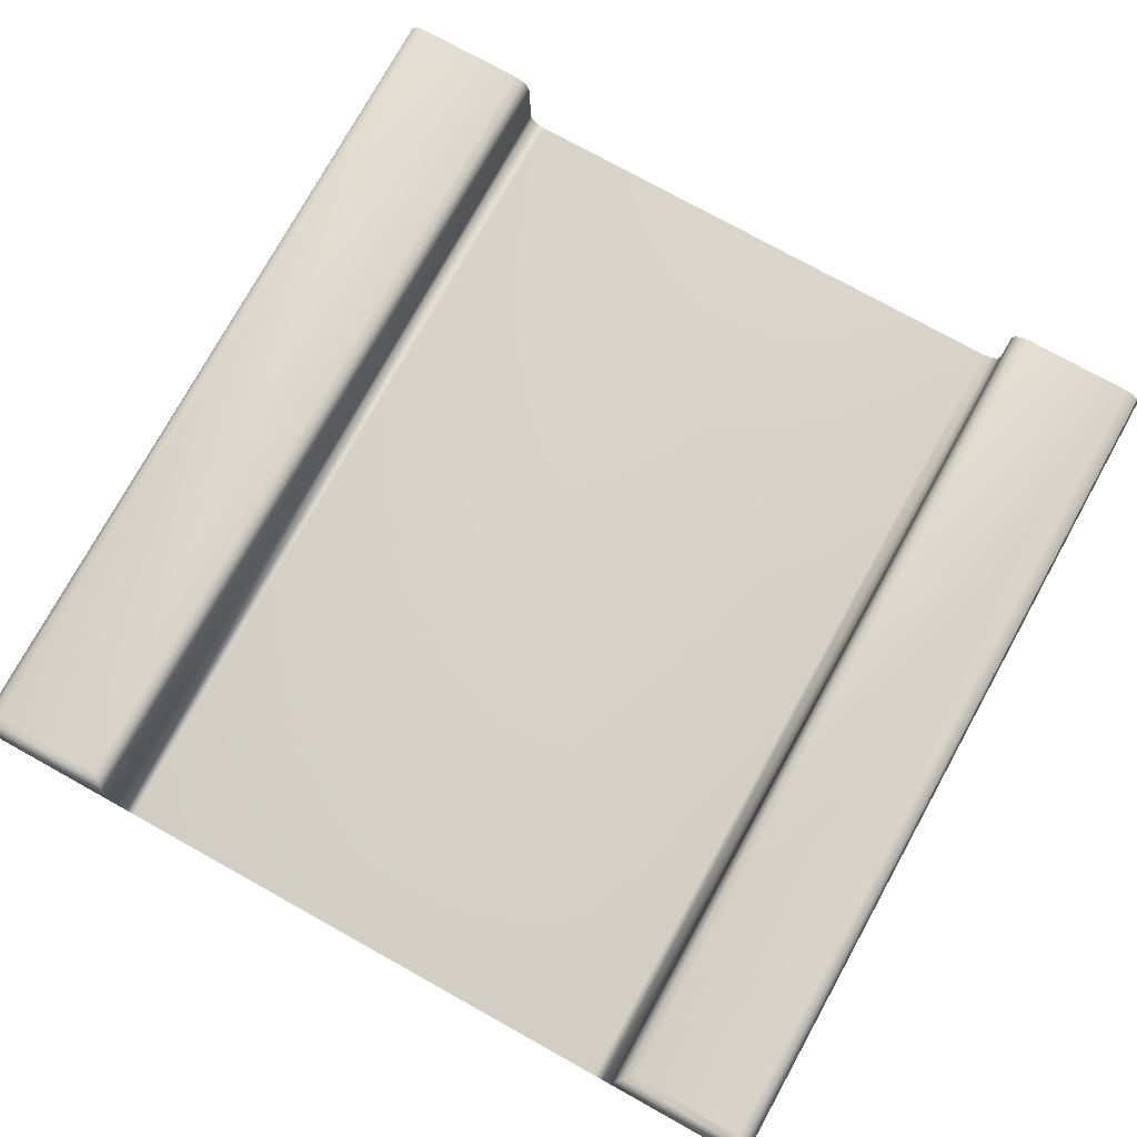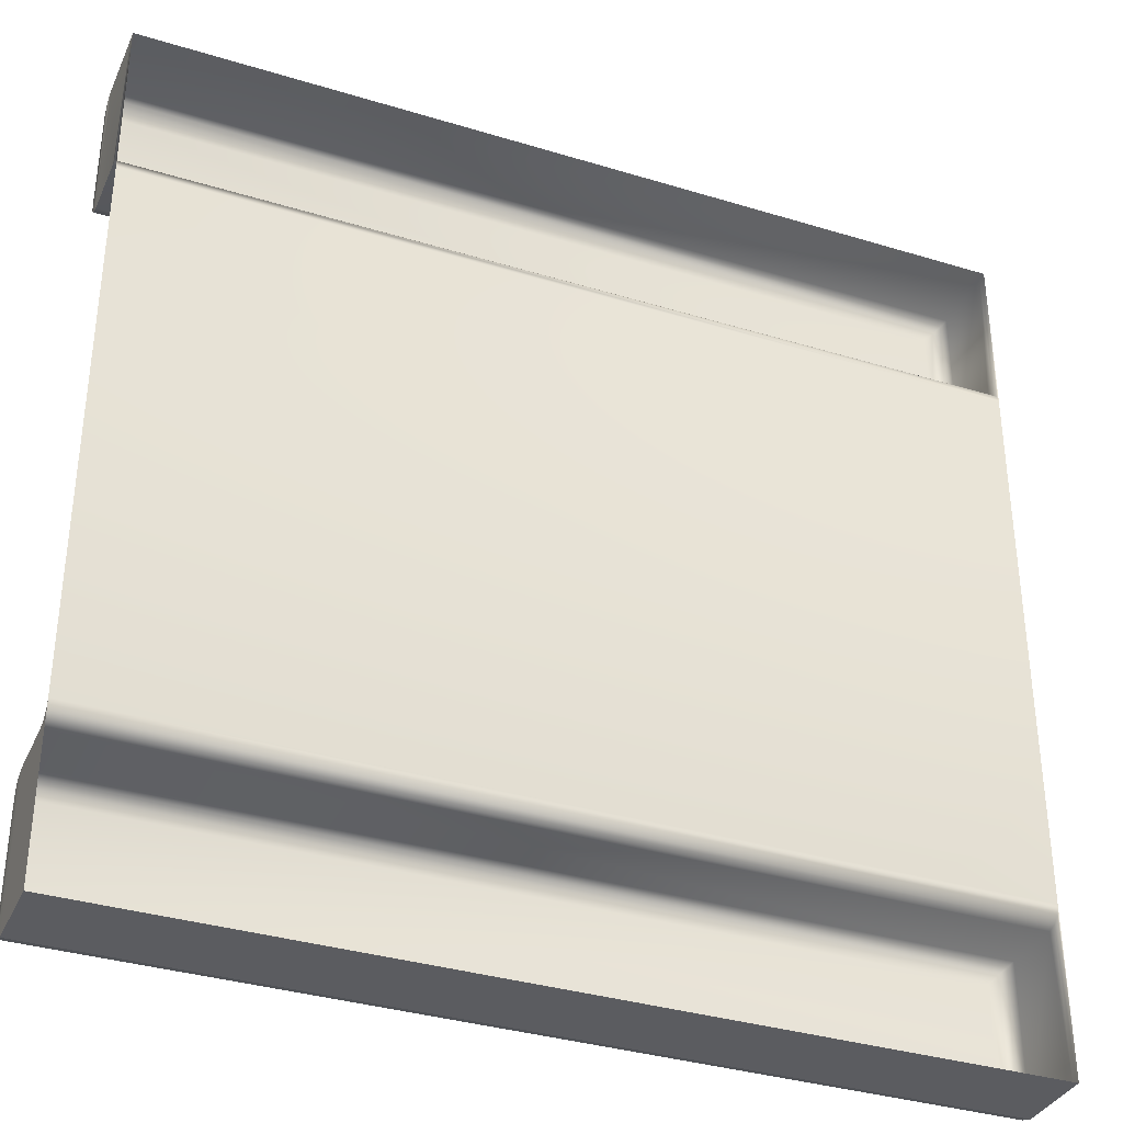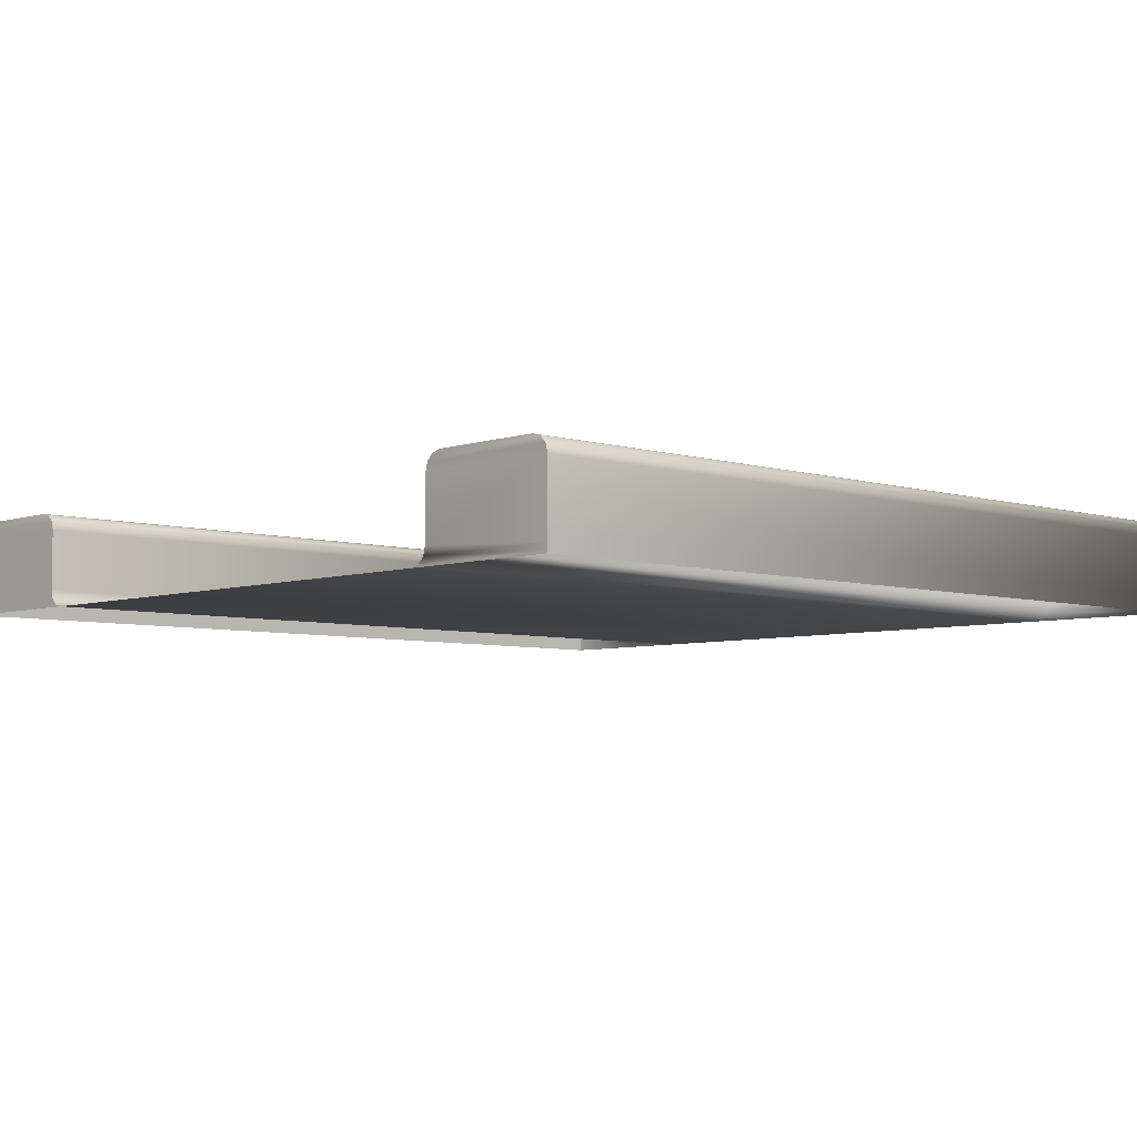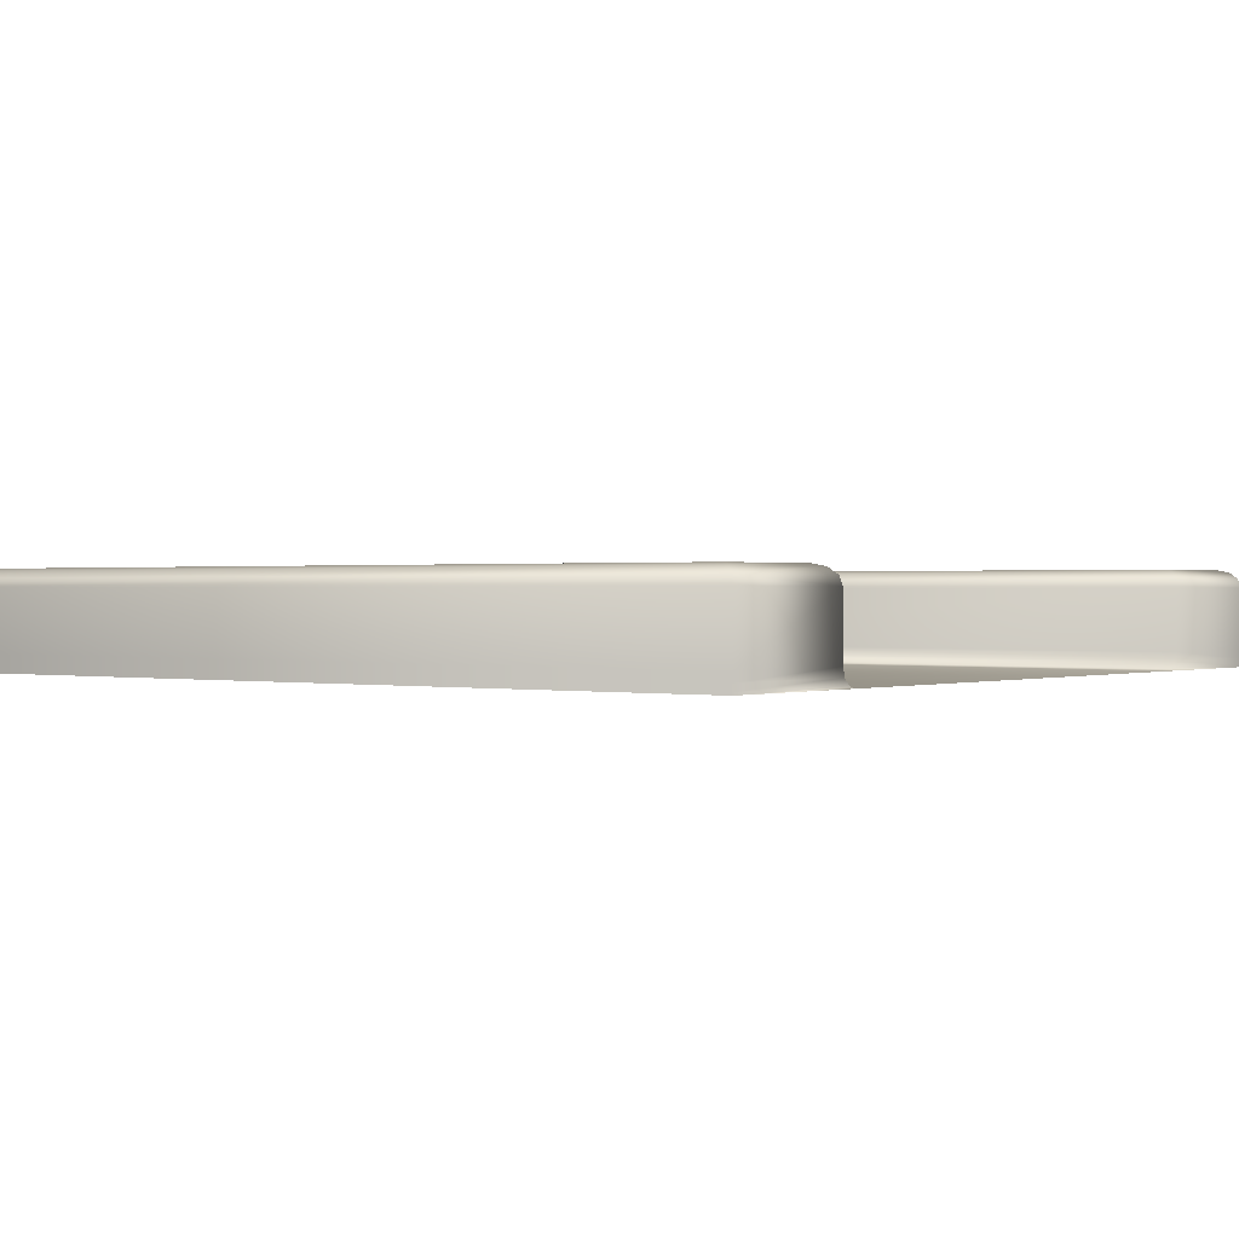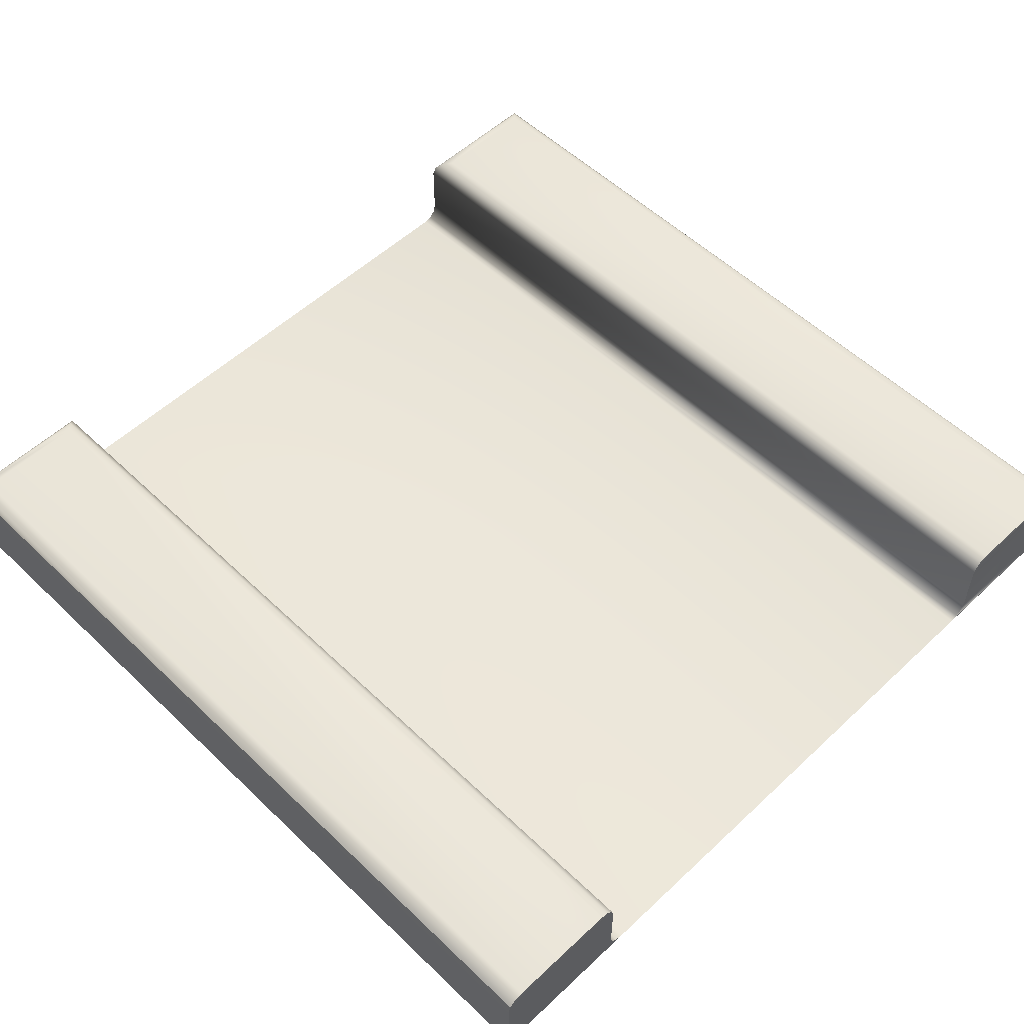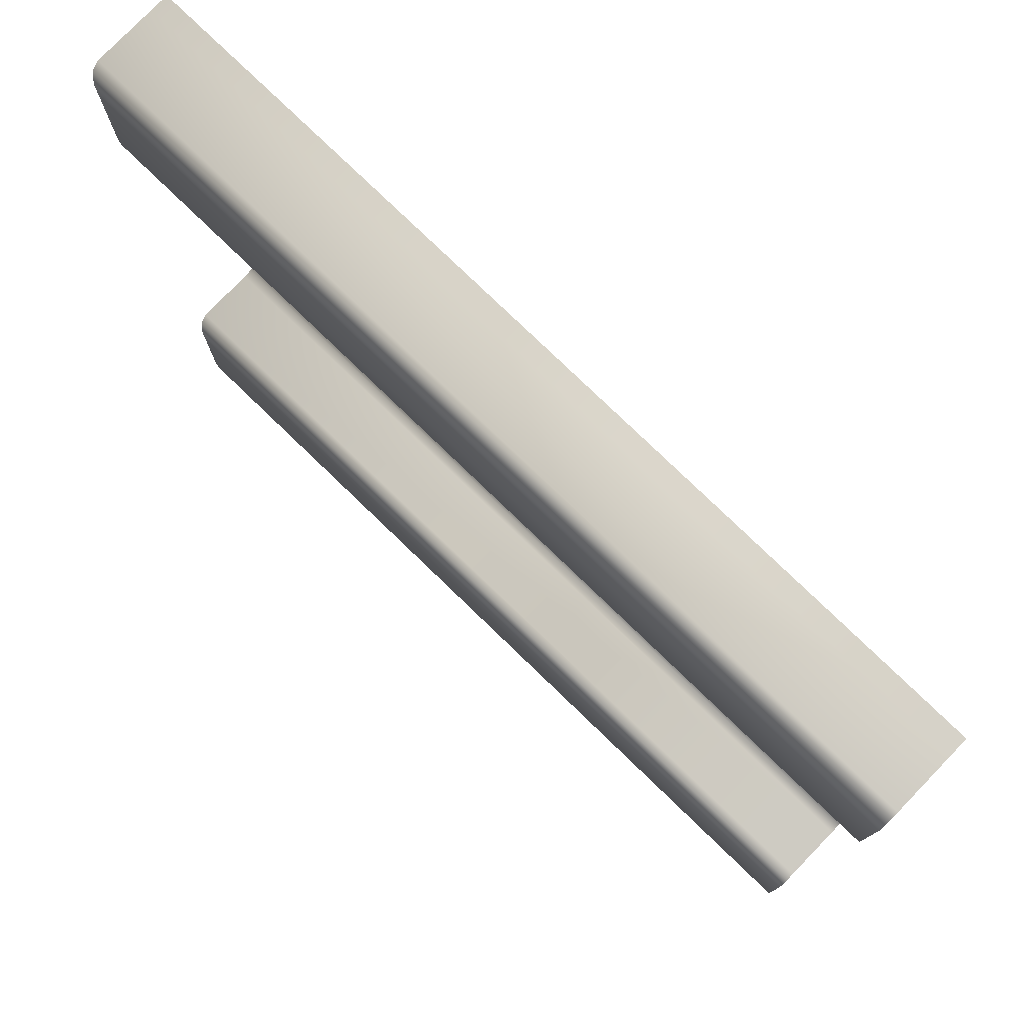
<metadata>
{"format":"obj","ext":"obj","renderer":"f3d","projection":"perspective","resolution":1024,"background":"white","views":[{"elev":76.6,"azim":119.0,"up":"+Y"},{"elev":-35.2,"azim":-22.1,"up":"+Z"},{"elev":-5.5,"azim":-43.5,"up":"+Y"},{"elev":0.6,"azim":37.6,"up":"+Y"},{"elev":54.5,"azim":-134.7,"up":"+Y"},{"elev":78.1,"azim":-136.0,"up":"+Z"}]}
</metadata>
<code>
o Map.02_Plane.001
v -0.5 0 -0.5
v 0.5 0.08927 -0.5
v 0.5 0 -0.5
v 0.4973 0.09927 -0.4973
v -0.5 0.08927 -0.5
v -0.5 0.09927 -0.4973
v -0.5 0.002679 -0.5
v -0.5 0.01 -0.5
v -0.5 0.09927 -0.3347
v -0.5 0.1066 -0.342
v -0.5 0.1093 -0.48
v -0.5 0.1066 -0.49
v -0.5 0.02 -0.332
v -0.5 0.08927 -0.332
v -0.5 0.01 -0.3293
v -0.5 0.002679 -0.322
v -0.5 0 -0.312
v -0.5 0.02 -0.5
v -0.5 0.1093 -0.352
v -0.5 0.02 0.332
v 0.5 0.08927 0.332
v 0.5 0.02 0.332
v 0.5 0.02 -0.332
v -0.5 0.1093 0.352
v 0.48 0.1093 0.48
v 0.48 0.1093 0.352
v 0.48 0.1093 -0.48
v 0.48 0.1093 -0.352
v -0.5 0.08927 0.5
v 0.4973 0.09927 0.4973
v -0.5 0.09927 0.4973
v 0.49 0.1066 0.49
v -0.5 0.1066 0.49
v -0.5 0.1093 0.48
v -0.5 0.1066 0.342
v 0.49 0.1066 0.342
v -0.5 0.09927 0.3347
v 0.4973 0.09927 0.3347
v -0.5 0.08927 0.332
v 0.4973 0.09927 -0.3347
v 0.49 0.1066 -0.342
v 0.49 0.1066 -0.49
v 0.5 0.08927 0.5
v -0.5 0.02 0.5
v -0.5 0.01 0.5
v -0.5 0.01 0.3293
v 0.5 0.01 0.3293
v -0.5 0.002679 0.322
v 0.5 0.00268 0.322
v -0.5 -0 0.312
v 0.5 0 -0.312
v 0.5 0.00268 -0.322
v 0.5 0.01 -0.3293
v 0.5 -0 0.312
v 0.5 -0 0.5
v 0.5 0.08927 -0.332
v -0.5 -0 0.5
v -0.5 0.002679 0.5
v 0.5 0.02 0.5
v 0.5 0.01 0.5
v 0.5 0.00268 0.5
v 0.5 0.02 -0.5
v 0.5 0.01 -0.5
v 0.5 0.002679 -0.5
f 10 11 12
f 6 10 12
f 15 7 16
f 16 1 17
f 7 3 1
f 10 19 11
f 6 9 10
f 13 18 8
f 16 7 1
f 5 13 14
f 5 9 6
f 4 5 6
f 7 13 8
f 18 2 62
f 8 62 63
f 7 63 64
f 7 64 3
f 5 18 13
f 5 14 9
f 4 2 5
f 7 15 13
f 18 5 2
f 8 18 62
f 7 8 63
f 29 30 31
f 29 37 39
f 54 48 49
f 40 2 4
f 50 51 17
f 39 22 20
f 56 13 23
f 49 46 47
f 14 40 9
f 40 42 41
f 33 25 34
f 26 35 24
f 42 6 12
f 45 20 46
f 38 39 37
f 31 32 33
f 10 28 19
f 27 12 11
f 9 41 10
f 23 15 53
f 52 17 51
f 47 20 22
f 53 16 52
f 11 28 27
f 36 30 38
f 32 26 25
f 64 53 52
f 30 21 38
f 42 28 41
f 33 32 25
f 26 36 35
f 10 41 28
f 27 42 12
f 22 60 47
f 32 36 26
f 42 27 28
f 34 35 33
f 33 37 31
f 36 37 35
f 34 26 24
f 46 58 45
f 48 57 58
f 29 59 43
f 34 24 35
f 33 35 37
f 46 48 58
f 48 50 57
f 29 20 44
f 59 21 43
f 61 47 60
f 49 55 54
f 44 60 59
f 45 61 60
f 58 55 61
f 23 2 56
f 63 23 53
f 52 3 64
f 29 43 30
f 29 31 37
f 54 50 48
f 40 56 2
f 50 54 51
f 39 21 22
f 56 14 13
f 49 48 46
f 14 56 40
f 40 4 42
f 42 4 6
f 45 44 20
f 38 21 39
f 31 30 32
f 9 40 41
f 23 13 15
f 52 16 17
f 47 46 20
f 53 15 16
f 11 19 28
f 36 32 30
f 64 63 53
f 30 43 21
f 22 59 60
f 36 38 37
f 34 25 26
f 29 44 59
f 29 39 20
f 59 22 21
f 61 49 47
f 49 61 55
f 44 45 60
f 45 58 61
f 58 57 55
f 23 62 2
f 63 62 23
f 52 51 3

</code>
